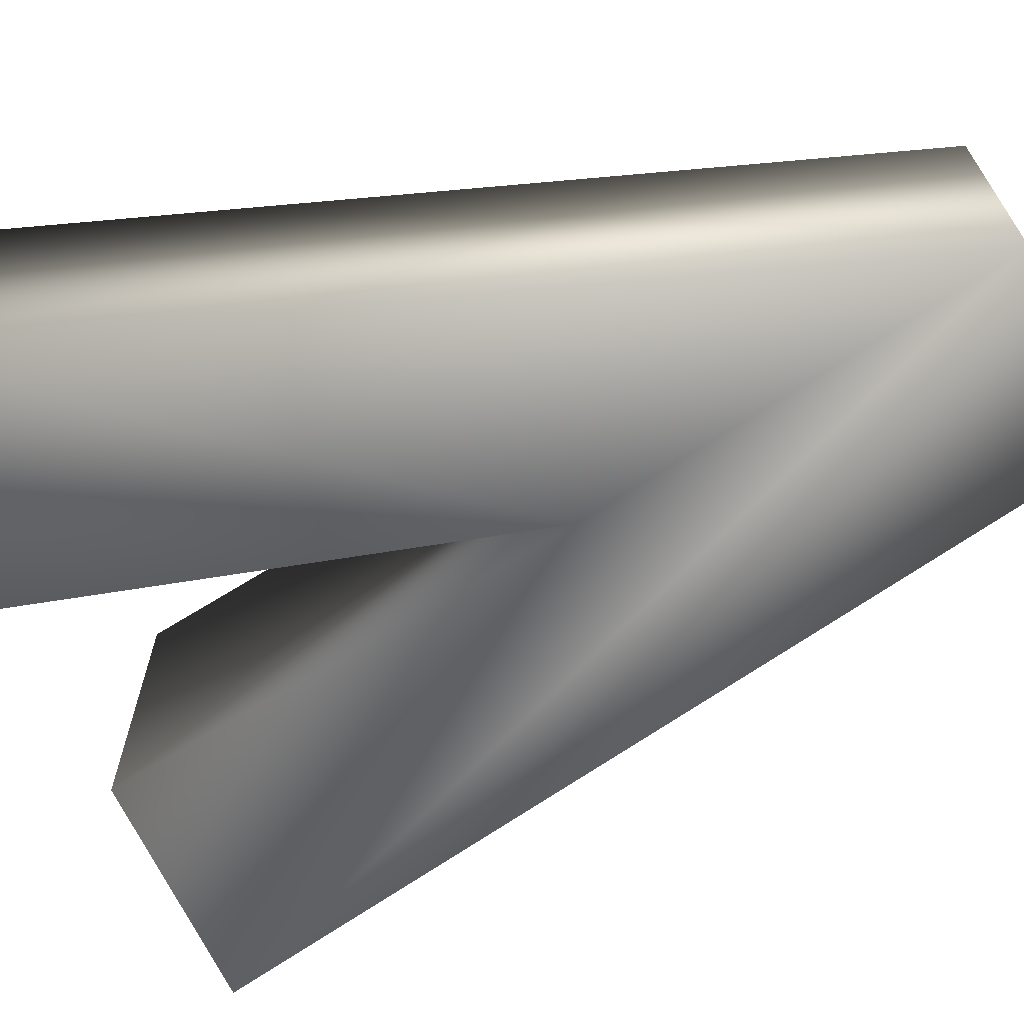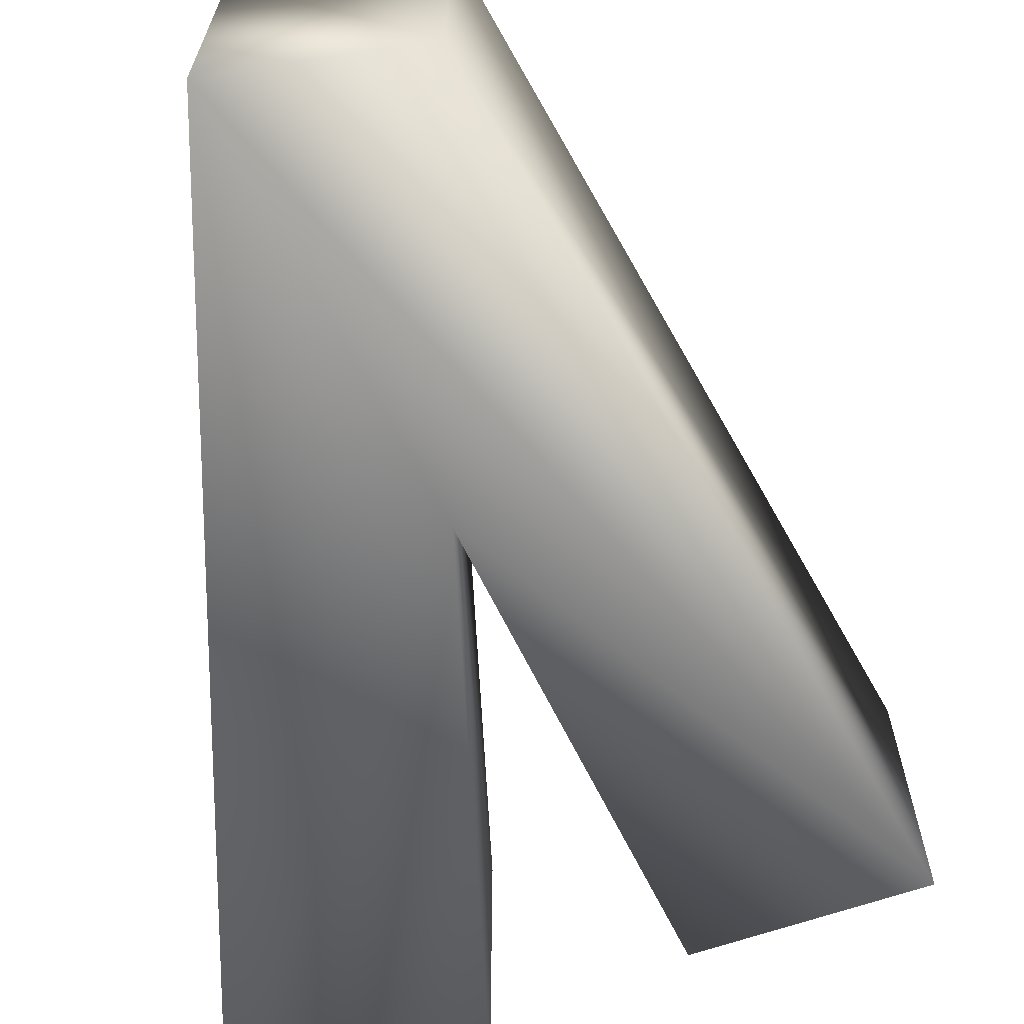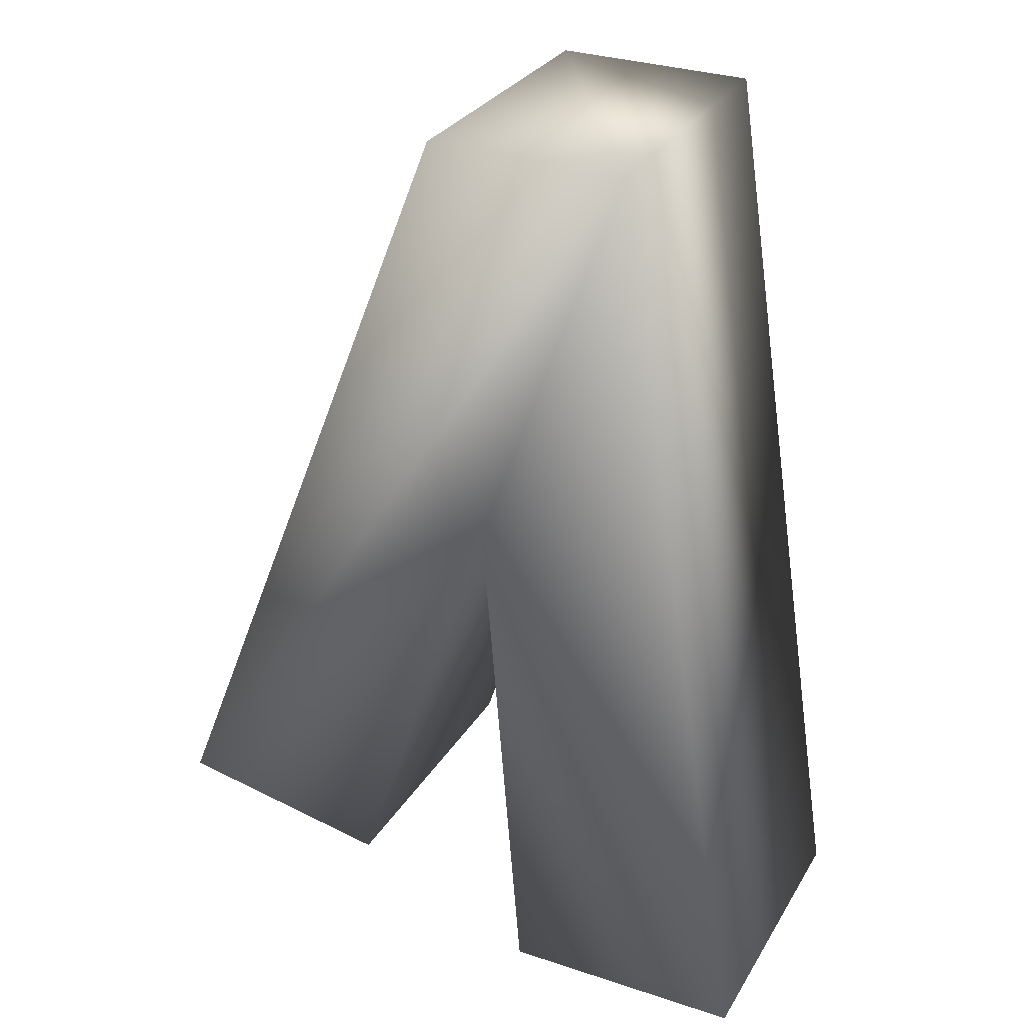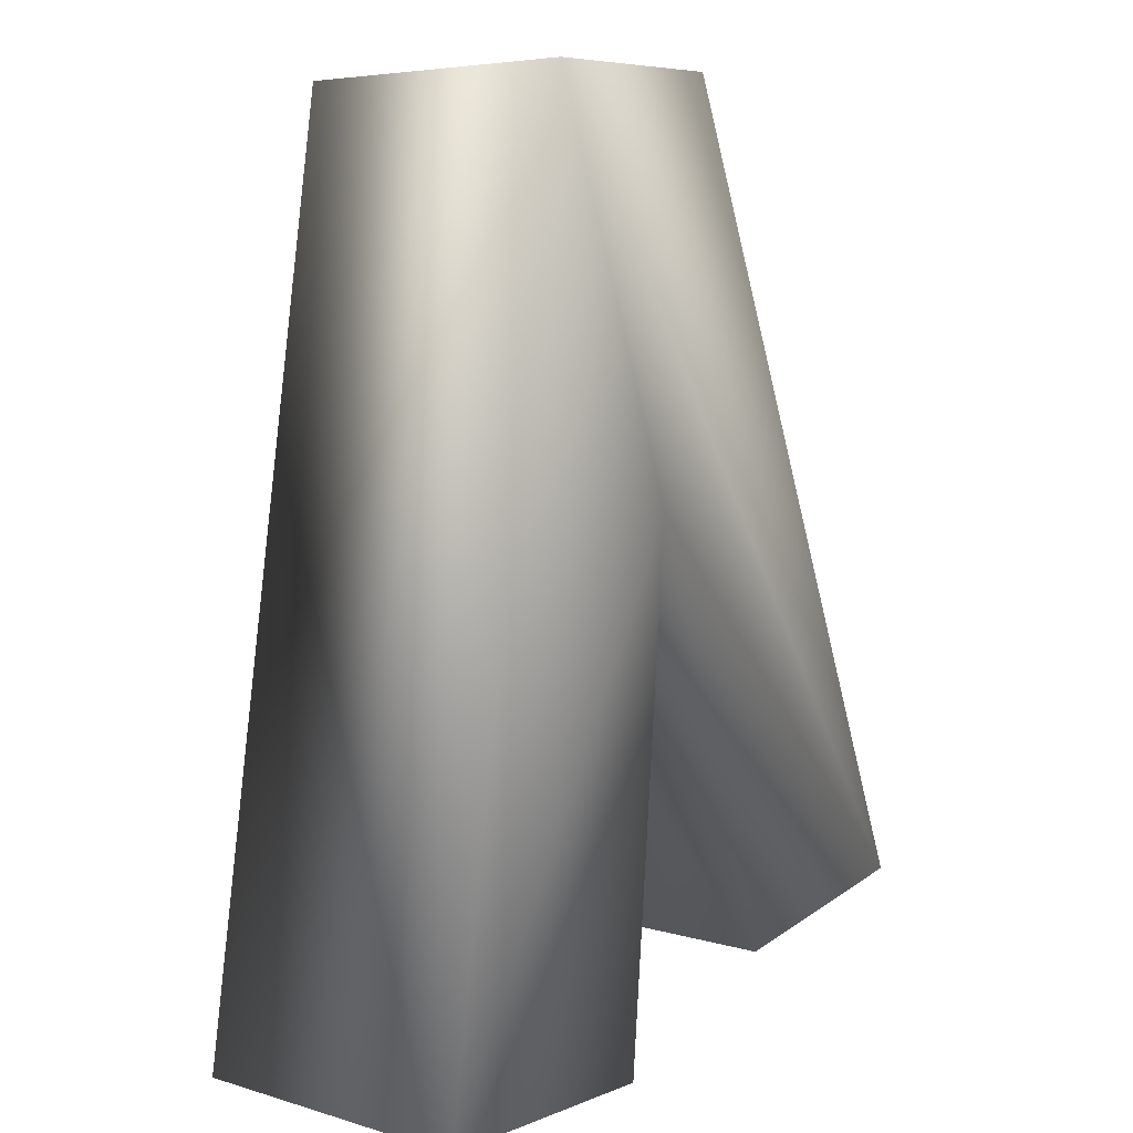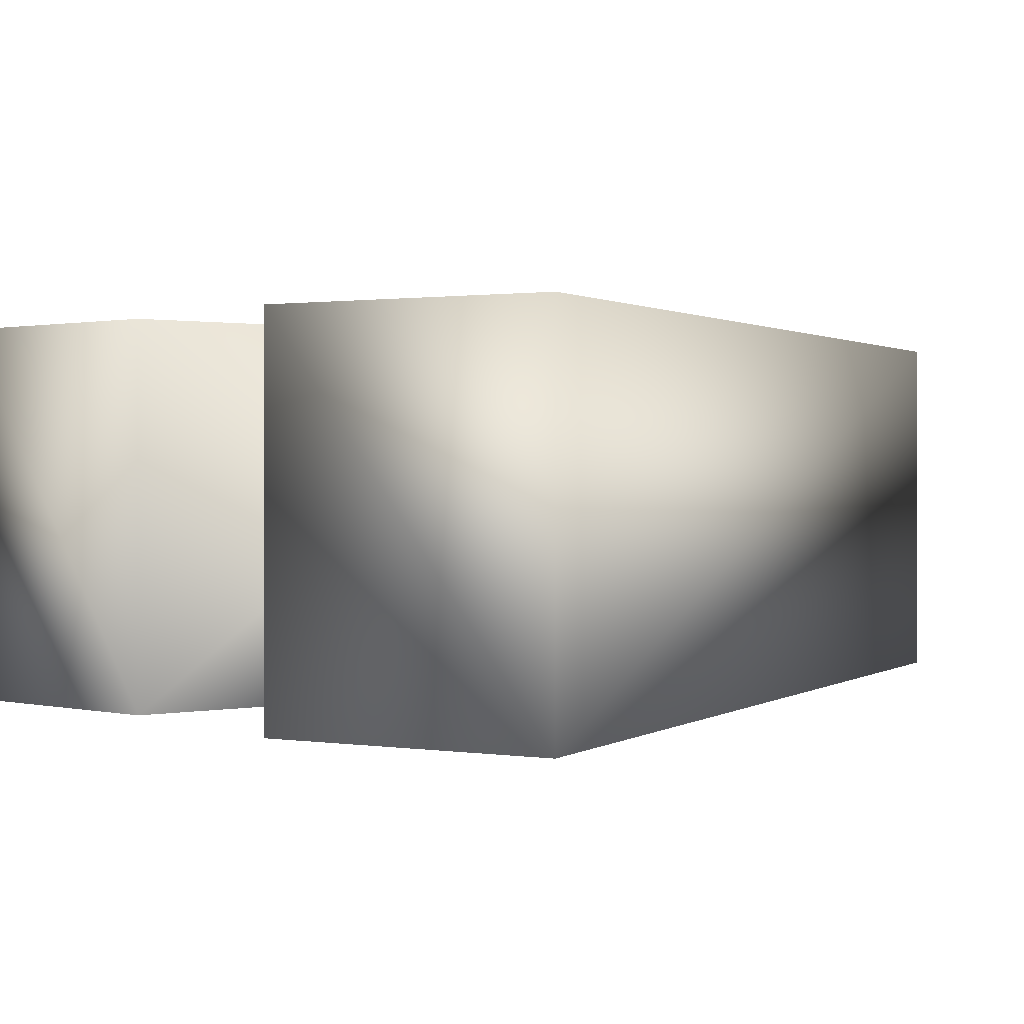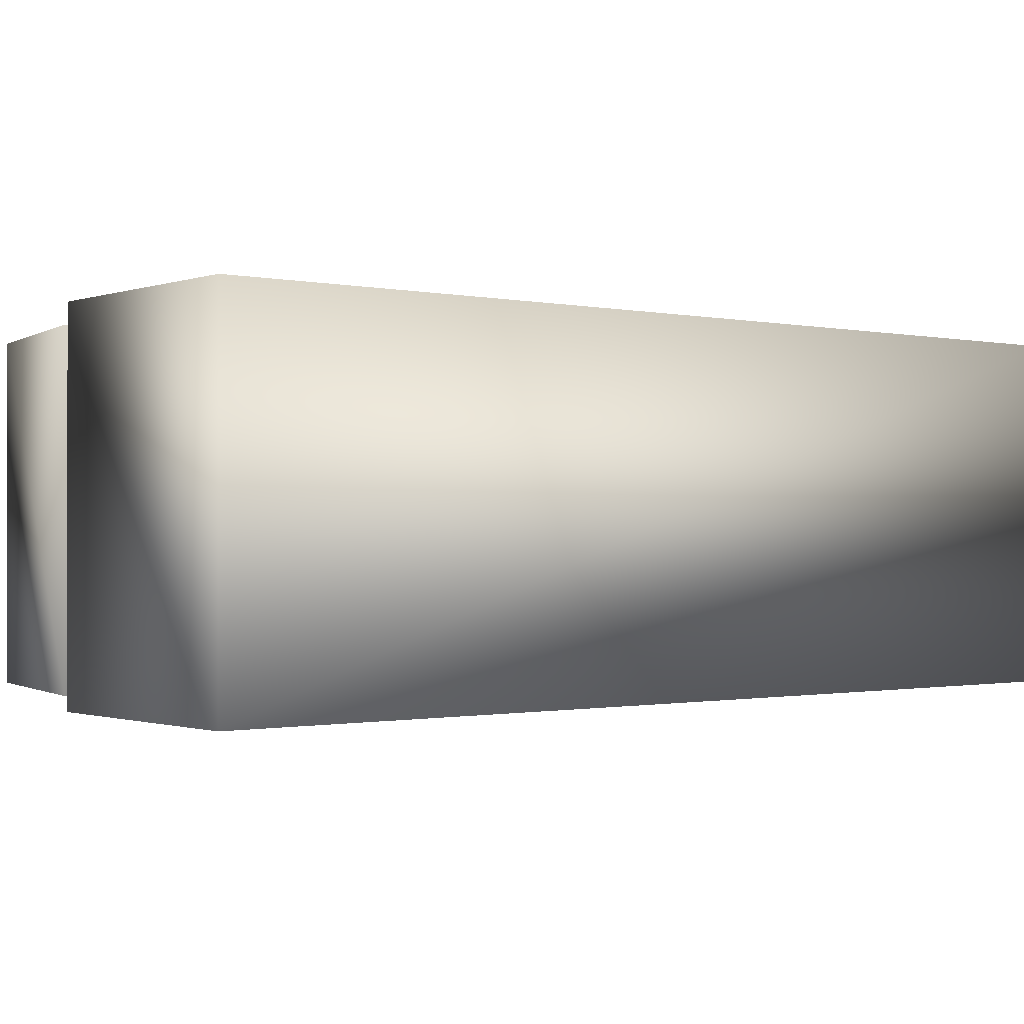
<metadata>
{"format":"obj","ext":"obj","renderer":"f3d","projection":"perspective","resolution":1024,"background":"white","views":[{"elev":-67.2,"azim":-76.2,"up":"+Y"},{"elev":-65.2,"azim":7.8,"up":"+Y"},{"elev":29.4,"azim":-154.4,"up":"+Z"},{"elev":6.0,"azim":-49.0,"up":"+Z"},{"elev":0.9,"azim":-147.8,"up":"+Y"},{"elev":-0.7,"azim":-124.5,"up":"+Y"}]}
</metadata>
<code>
v 1.103 0.5 -1.228
v 0.7454 0.5 -1.3
v 0.5092 0.5 -0.5845
v 0.2752 0.5 0.06122
v 0.5947 0.5 0.06572
v 0.4394 0.5 -1.437
v 0.04569 0.5 -1.44
v 1.103 0 -1.228
v 0.7454 0 -1.3
v 0.5092 0 -0.5845
v 0.4394 0 -1.437
v 0.04569 0 -1.44
v 0.2752 -0 0.06122
v 0.5947 -0 0.06572
g font3d/v1.obj
f 1 2 3
f 1 3 4
f 1 4 5
f 6 7 3
f 3 7 4
f 1 8 9
f 1 9 2
f 3 2 9
f 3 9 10
f 6 3 10
f 6 10 11
f 6 11 12
f 6 12 7
f 4 7 12
f 4 12 13
f 14 5 4
f 14 4 13
f 1 5 14
f 1 14 8
f 9 8 10
f 10 8 13
f 13 8 14
f 12 11 10
f 12 10 13
g font3d/v2.obj
f 1 2 3
f 1 3 4
f 1 4 5
f 6 7 3
f 3 7 4
f 1 8 9
f 1 9 2
f 3 2 9
f 3 9 10
f 6 3 10
f 6 10 11
f 6 11 12
f 6 12 7
f 4 7 12
f 4 12 13
f 14 5 4
f 14 4 13
f 1 5 14
f 1 14 8
f 9 8 10
f 10 8 13
f 13 8 14
f 12 11 10
f 12 10 13

</code>
